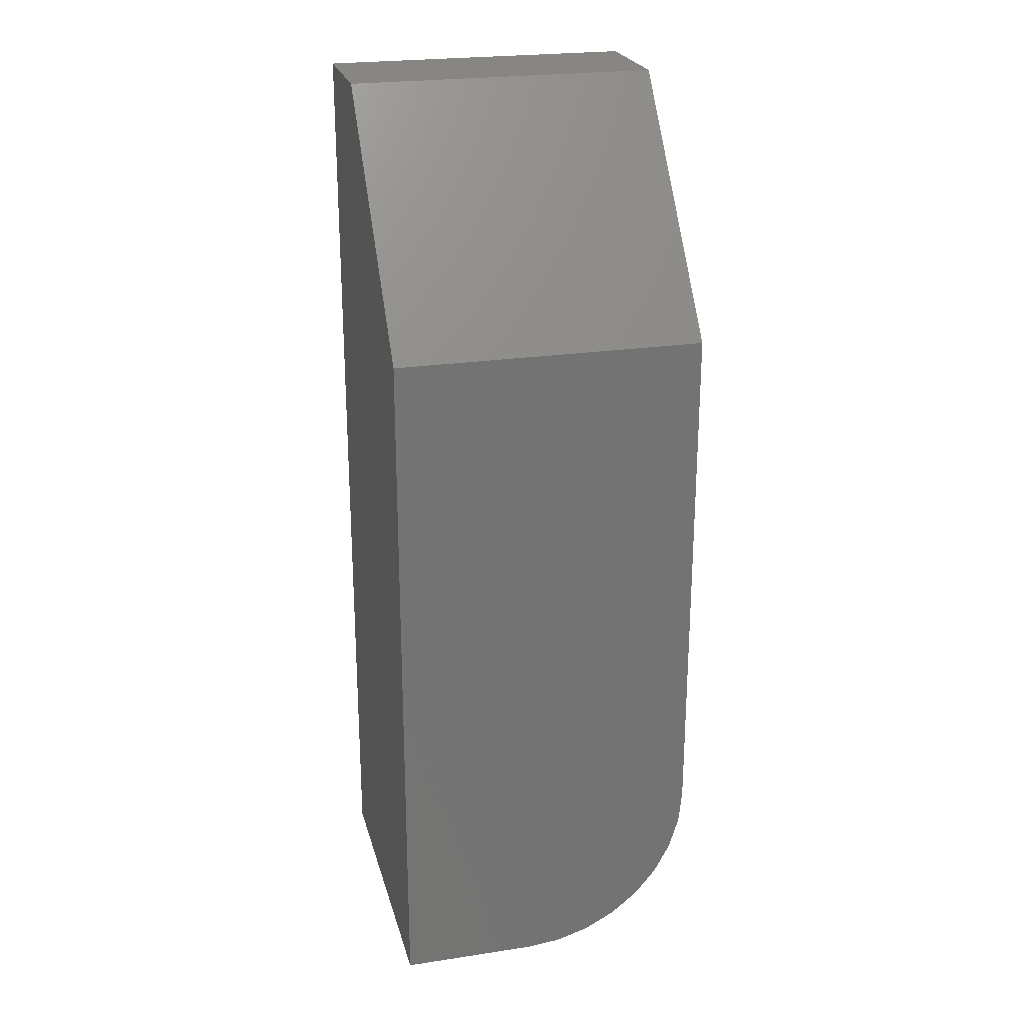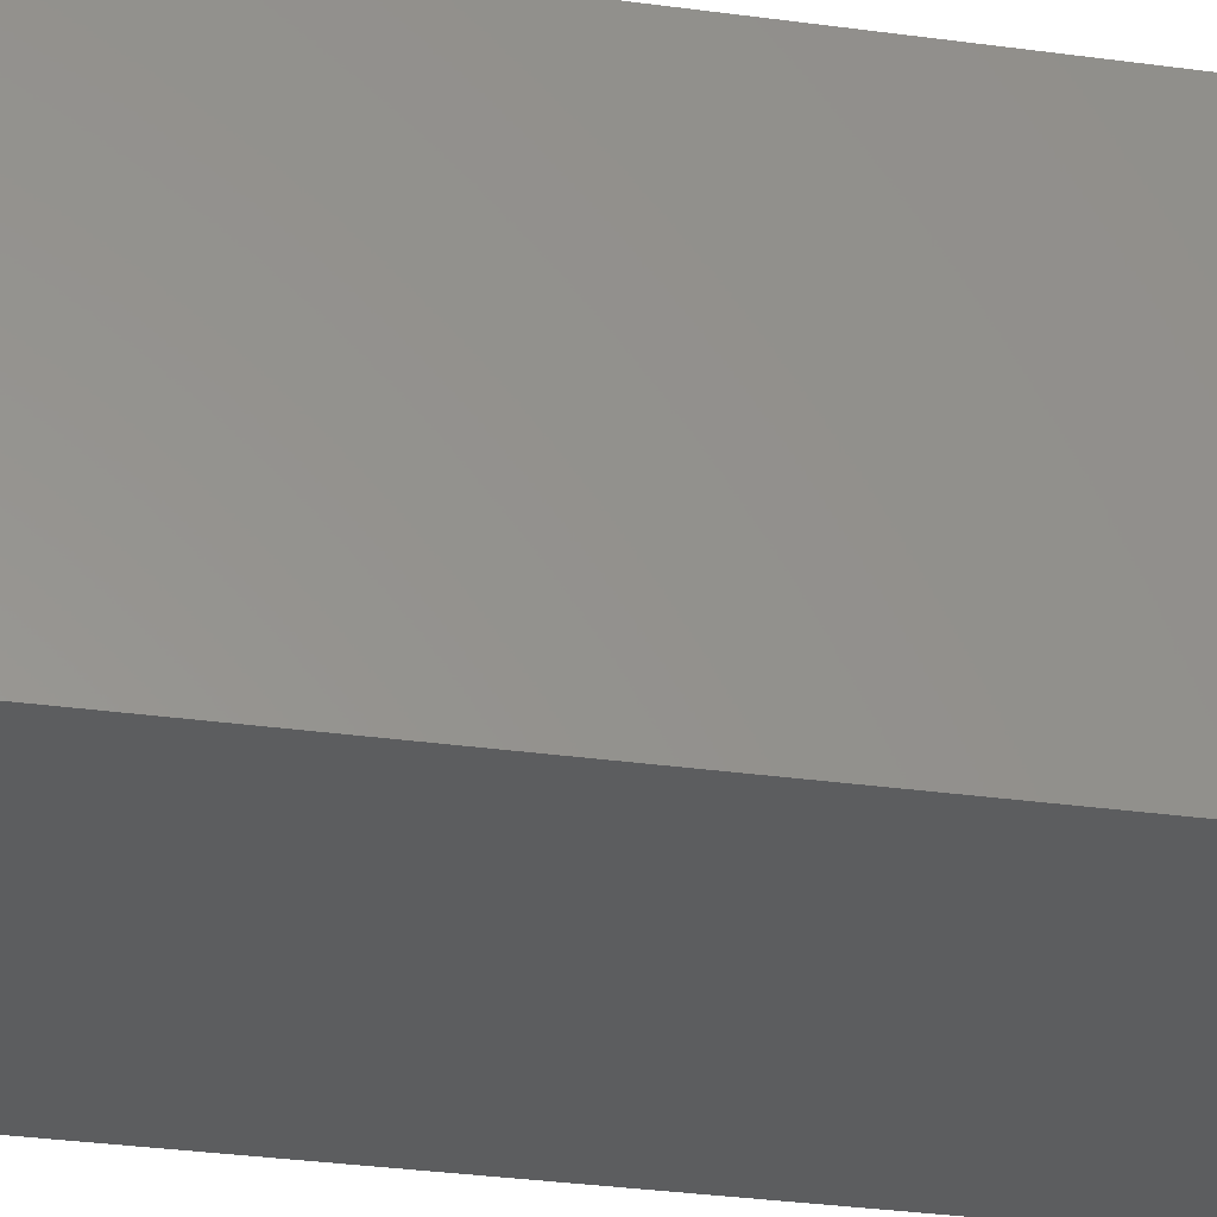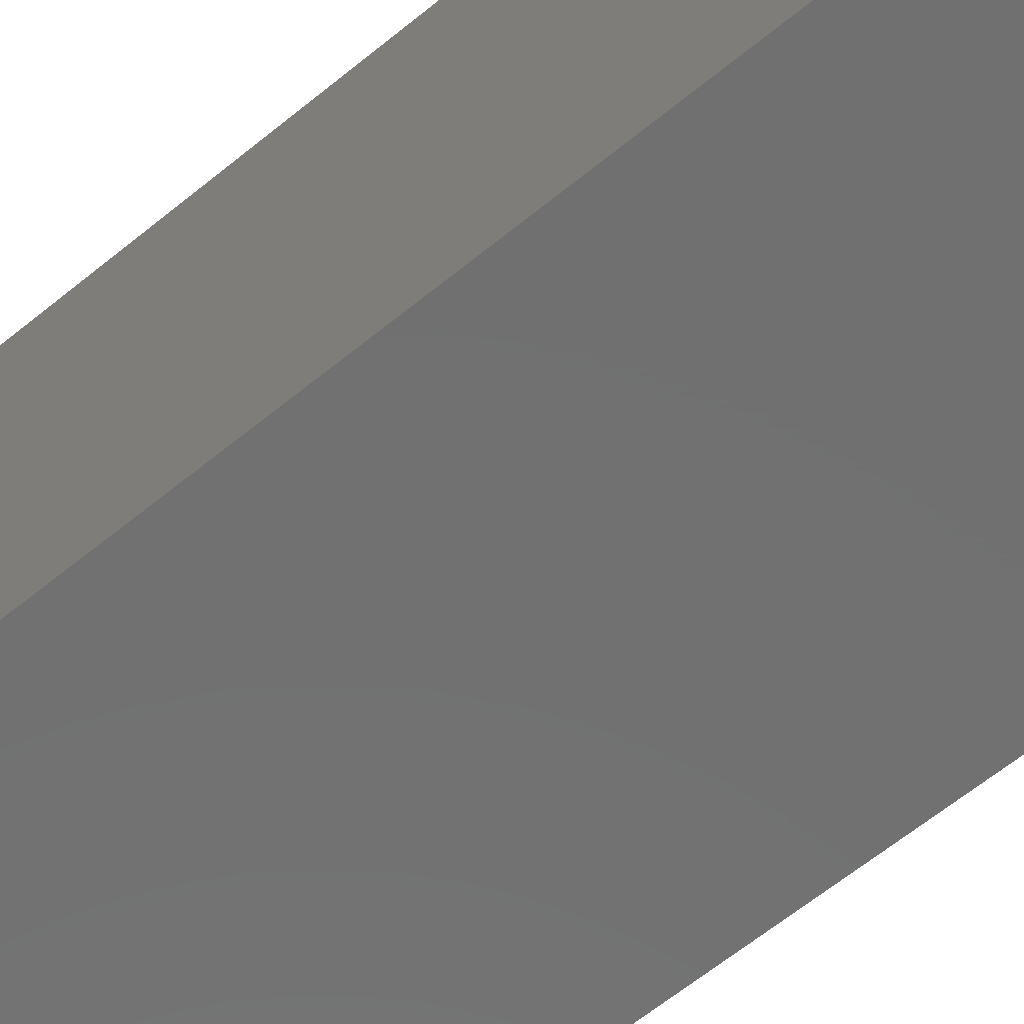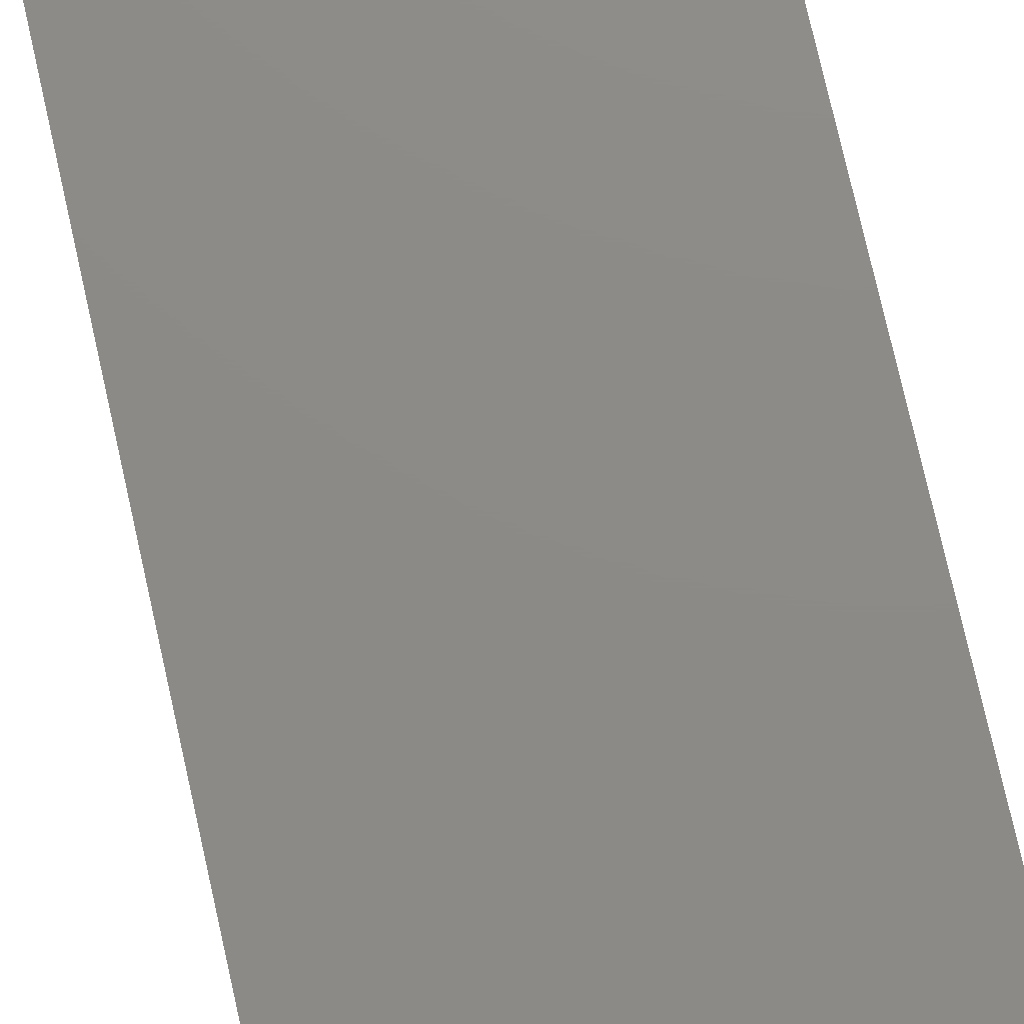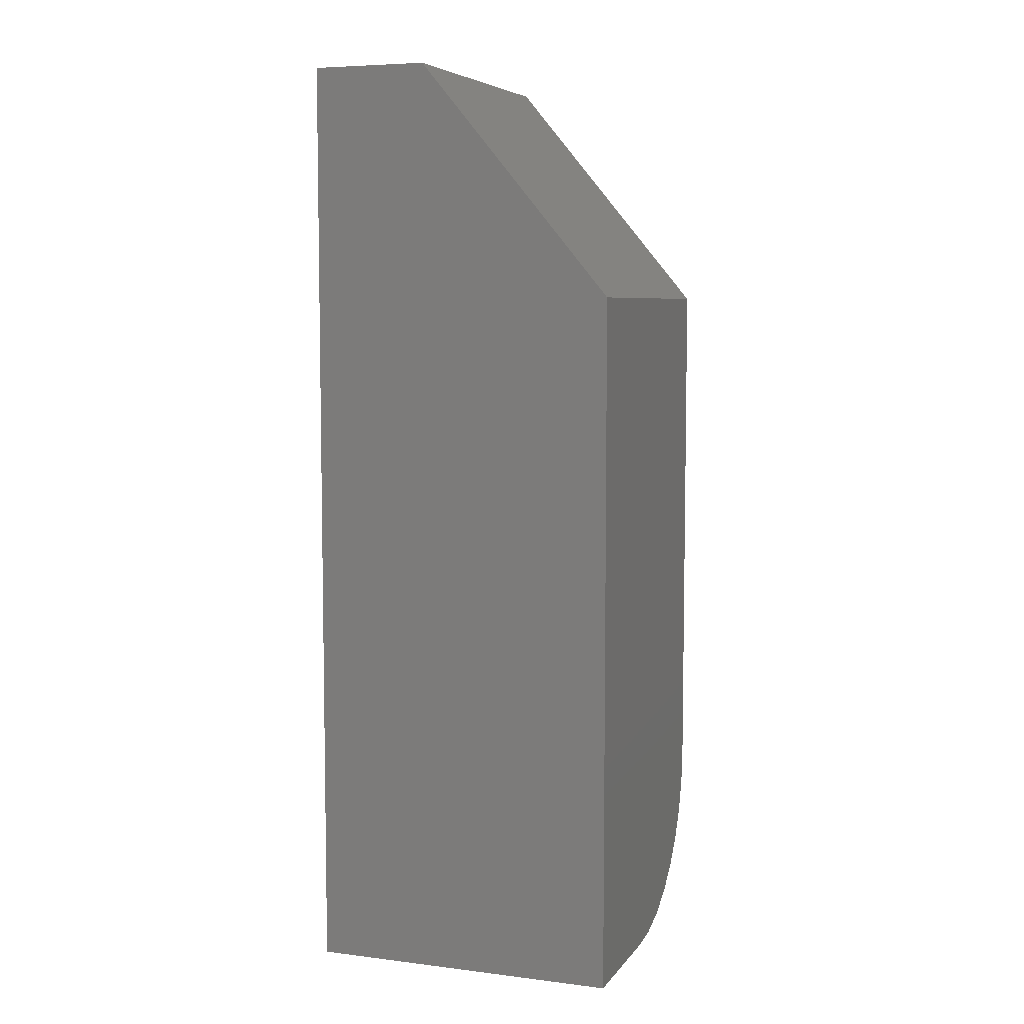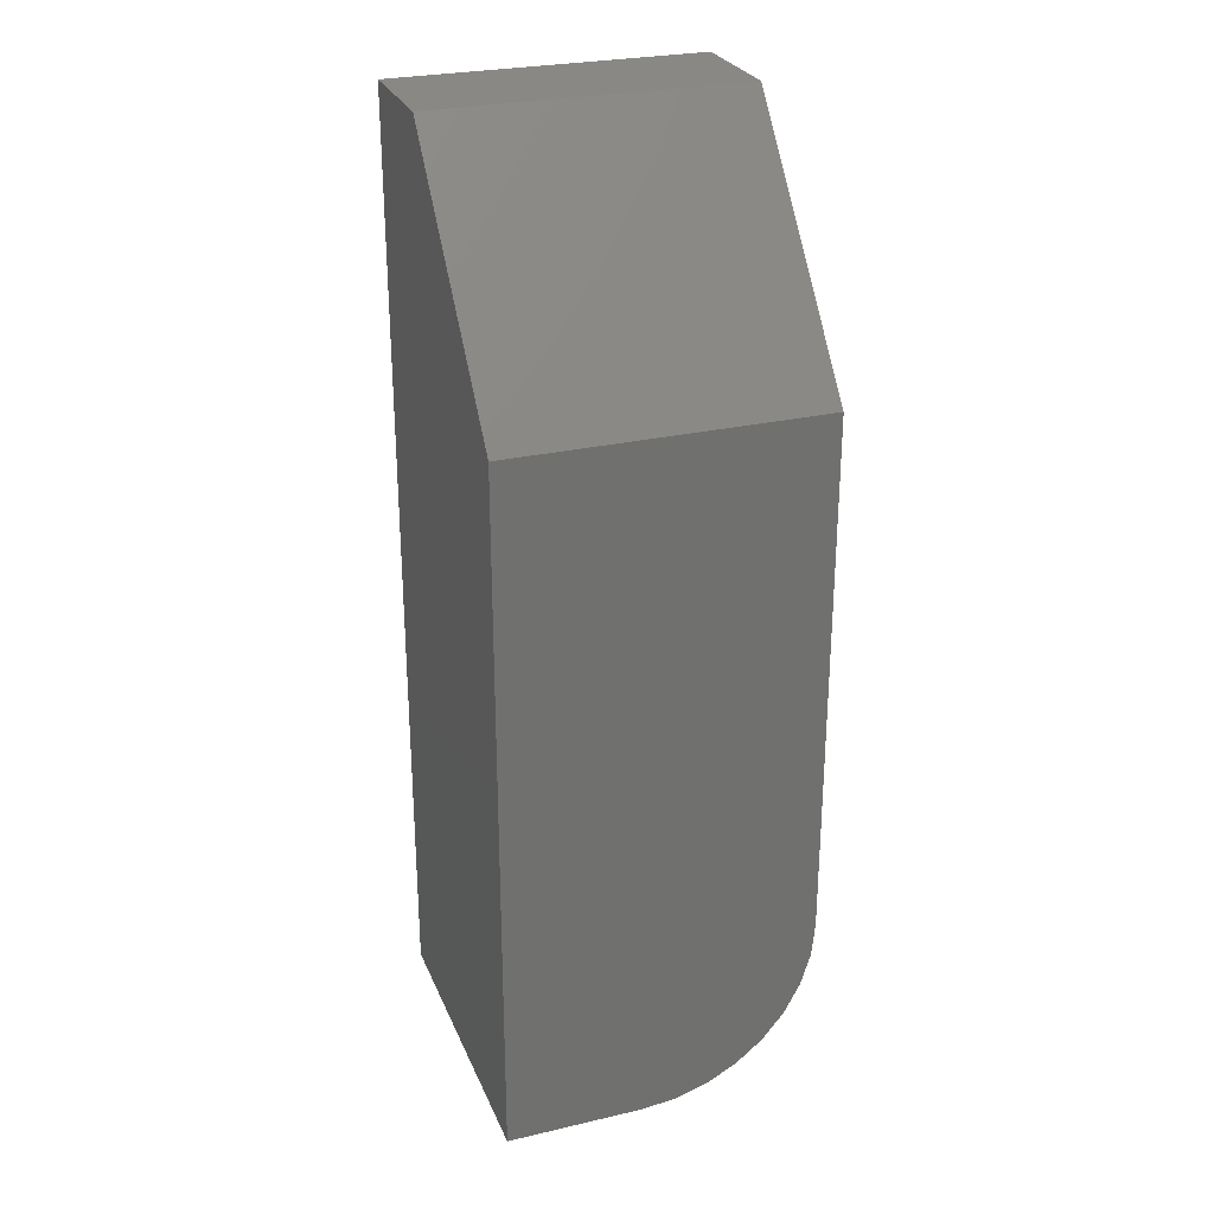
<metadata>
{"format":"stl","ext":"stl","renderer":"f3d","projection":"perspective","resolution":1024,"background":"white","views":[{"elev":23.9,"azim":-14.1,"up":"+Y"},{"elev":-31.7,"azim":-101.0,"up":"+Z"},{"elev":-62.5,"azim":129.8,"up":"+Z"},{"elev":76.7,"azim":-12.7,"up":"+Z"},{"elev":6.4,"azim":-70.0,"up":"+Y"},{"elev":27.4,"azim":-19.6,"up":"+Y"}]}
</metadata>
<code>
# stl→obj: 26 verts, 48 faces
v -0.125 -0.75 0.125
v -0.01562 -0.75 0.125
v 0.01181 -0.7473 0.125
v 0.03819 -0.7393 0.125
v 0.0625 -0.7263 0.125
v 0.08381 -0.7088 0.125
v 0.1013 -0.6875 0.125
v 0.1143 -0.6632 0.125
v 0.1223 -0.6368 0.125
v 0.125 -0.6094 0.125
v 0.125 -0.1875 0.125
v -0.125 -0.1875 0.125
v 0.125 -0.6094 -0.125
v 0.125 1.388e-17 -0.125
v 0.125 1.908e-17 -0.03125
v -0.125 0 -0.125
v -0.125 5.204e-18 -0.03125
v -0.125 -0.75 -0.125
v -0.01562 -0.75 -0.125
v 0.1223 -0.6368 -0.125
v 0.1143 -0.6632 -0.125
v 0.1013 -0.6875 -0.125
v 0.08381 -0.7088 -0.125
v 0.0625 -0.7263 -0.125
v 0.03819 -0.7393 -0.125
v 0.01181 -0.7473 -0.125
f 1 2 3
f 1 3 4
f 1 4 5
f 1 5 6
f 1 6 7
f 1 7 8
f 1 8 9
f 1 9 10
f 1 10 11
f 1 11 12
f 10 13 11
f 11 13 14
f 11 14 15
f 16 17 14
f 14 17 15
f 18 1 16
f 16 1 12
f 16 12 17
f 11 15 12
f 12 15 17
f 18 19 1
f 1 19 2
f 18 16 14
f 18 14 13
f 18 13 20
f 18 20 21
f 18 21 22
f 18 22 23
f 18 23 24
f 18 24 25
f 18 25 26
f 18 26 19
f 13 10 20
f 20 10 9
f 20 9 21
f 21 9 8
f 21 8 22
f 22 8 7
f 22 7 23
f 23 7 6
f 23 6 24
f 24 6 5
f 24 5 25
f 25 5 4
f 25 4 26
f 26 4 3
f 26 3 19
f 19 3 2

</code>
